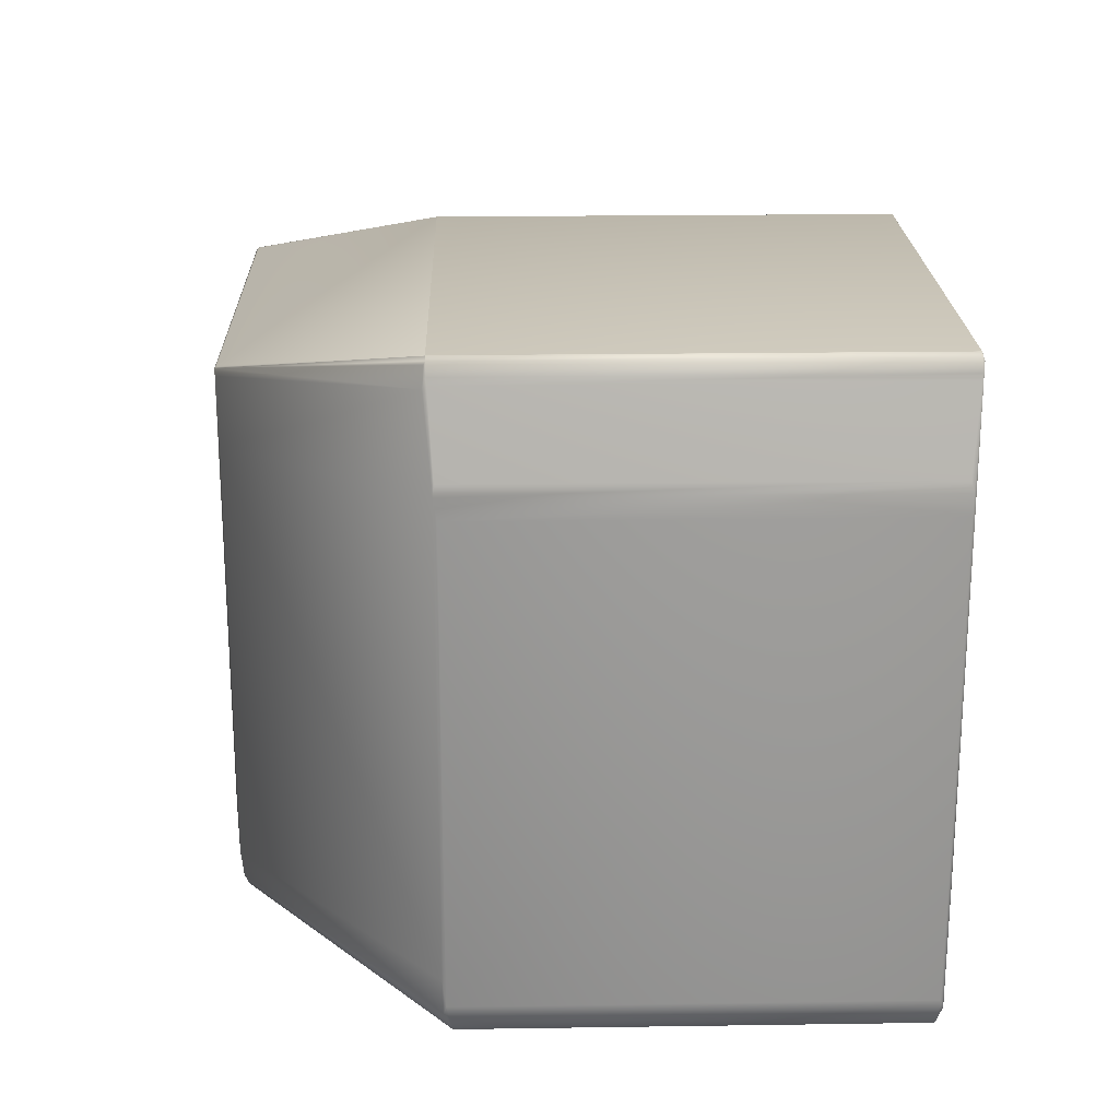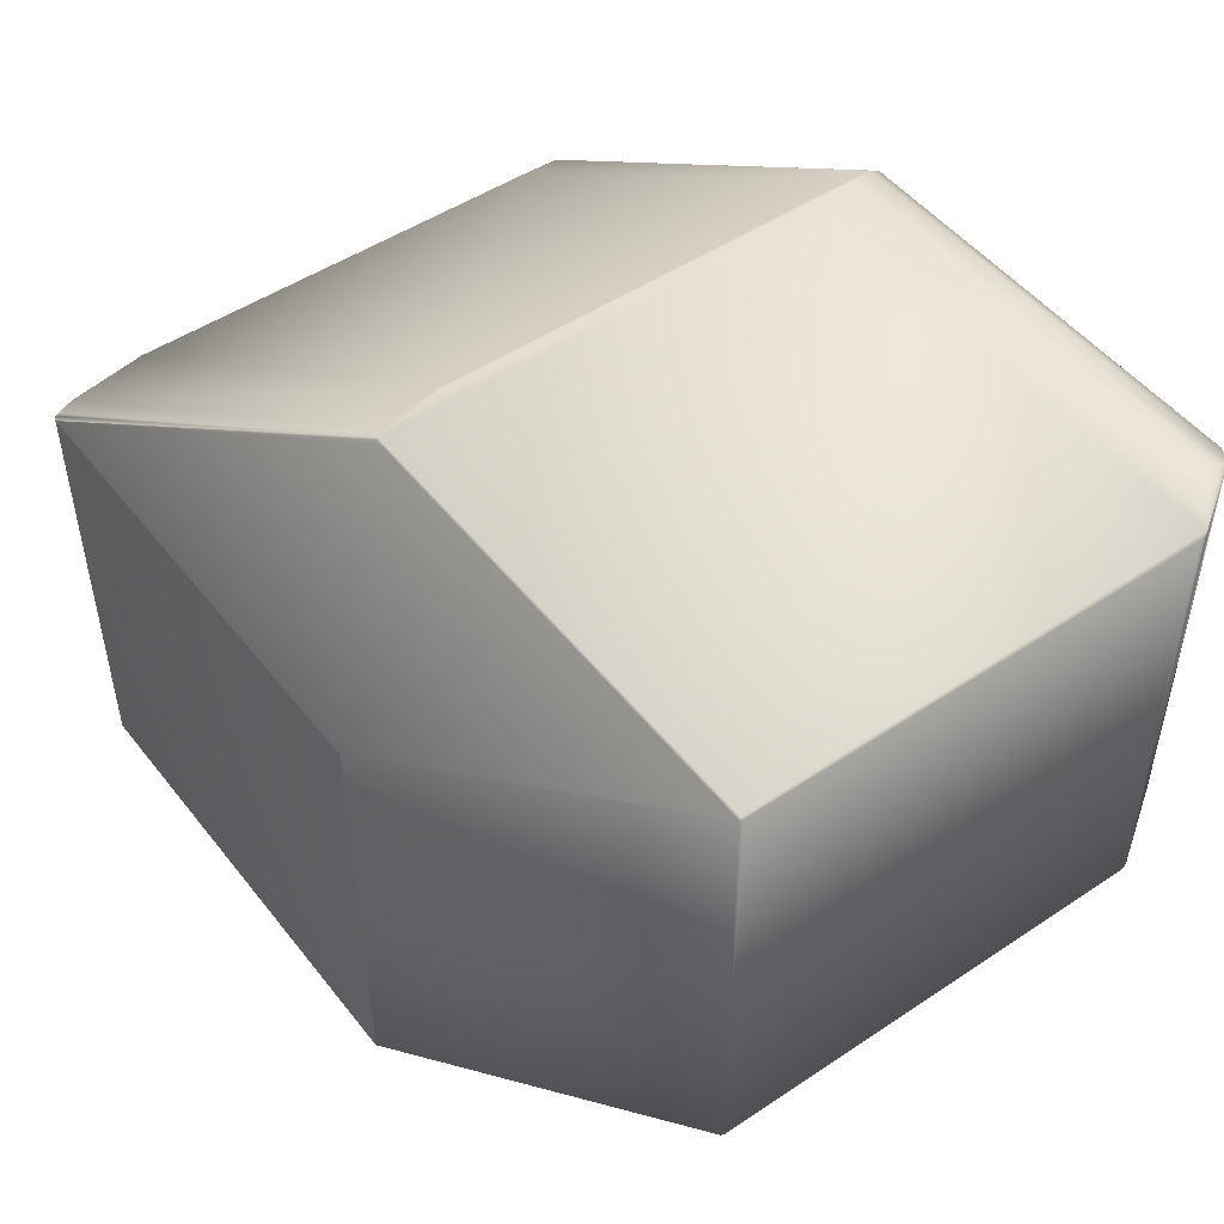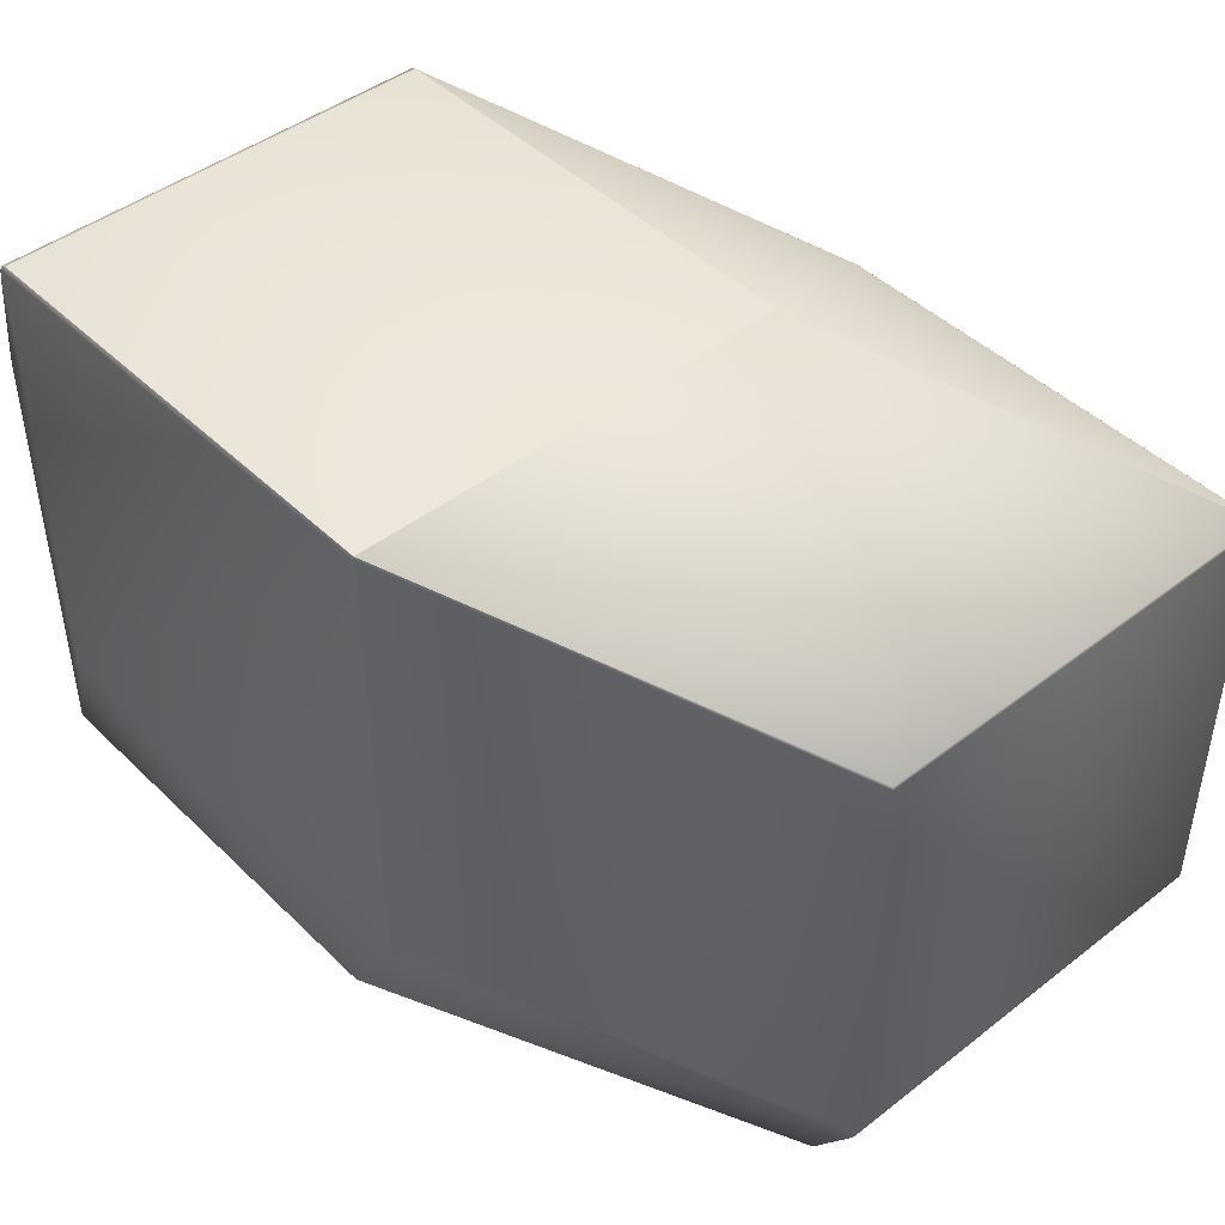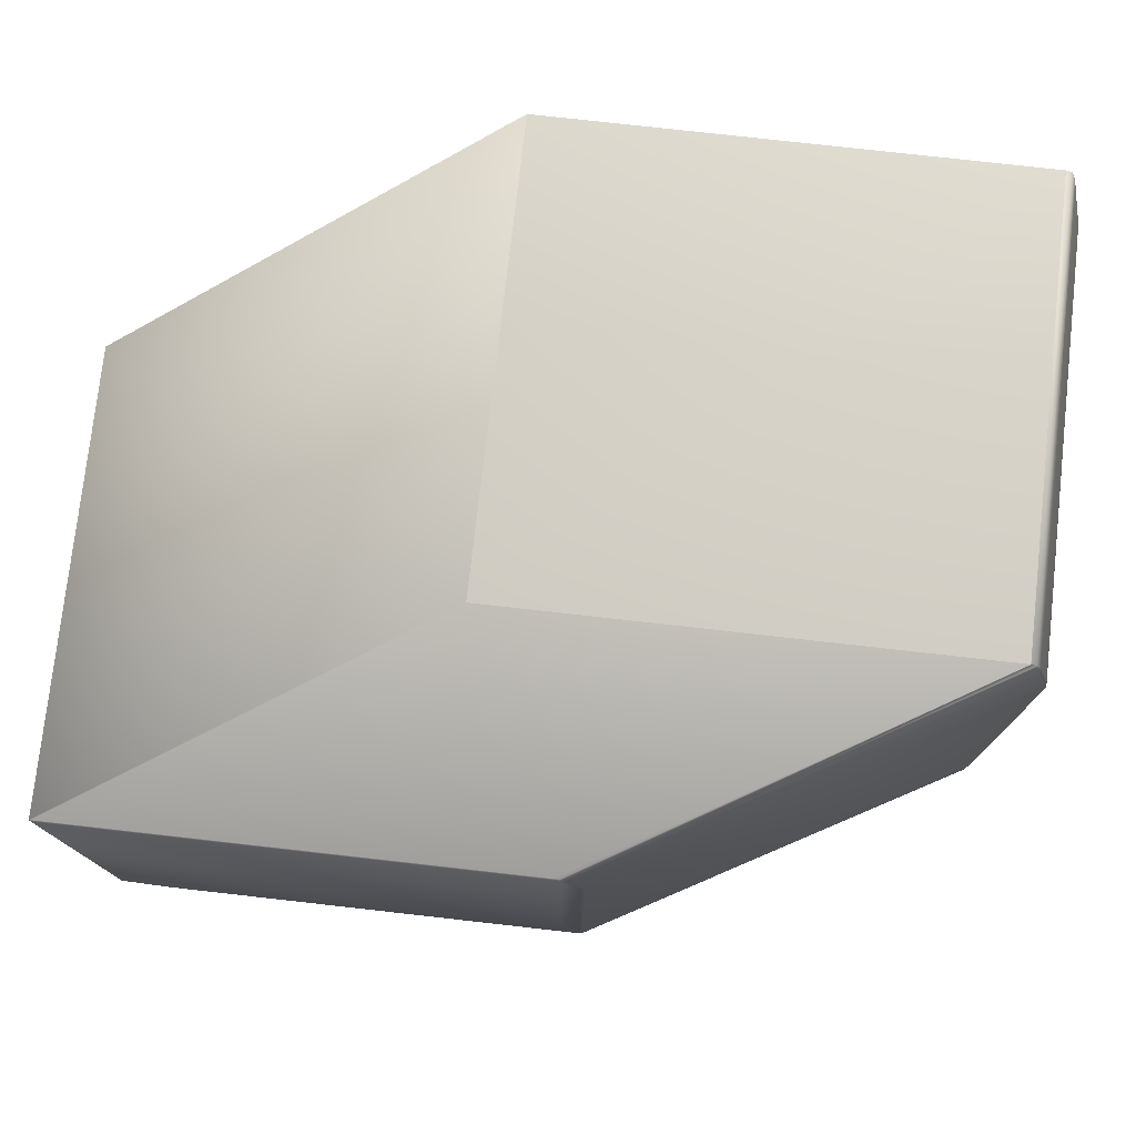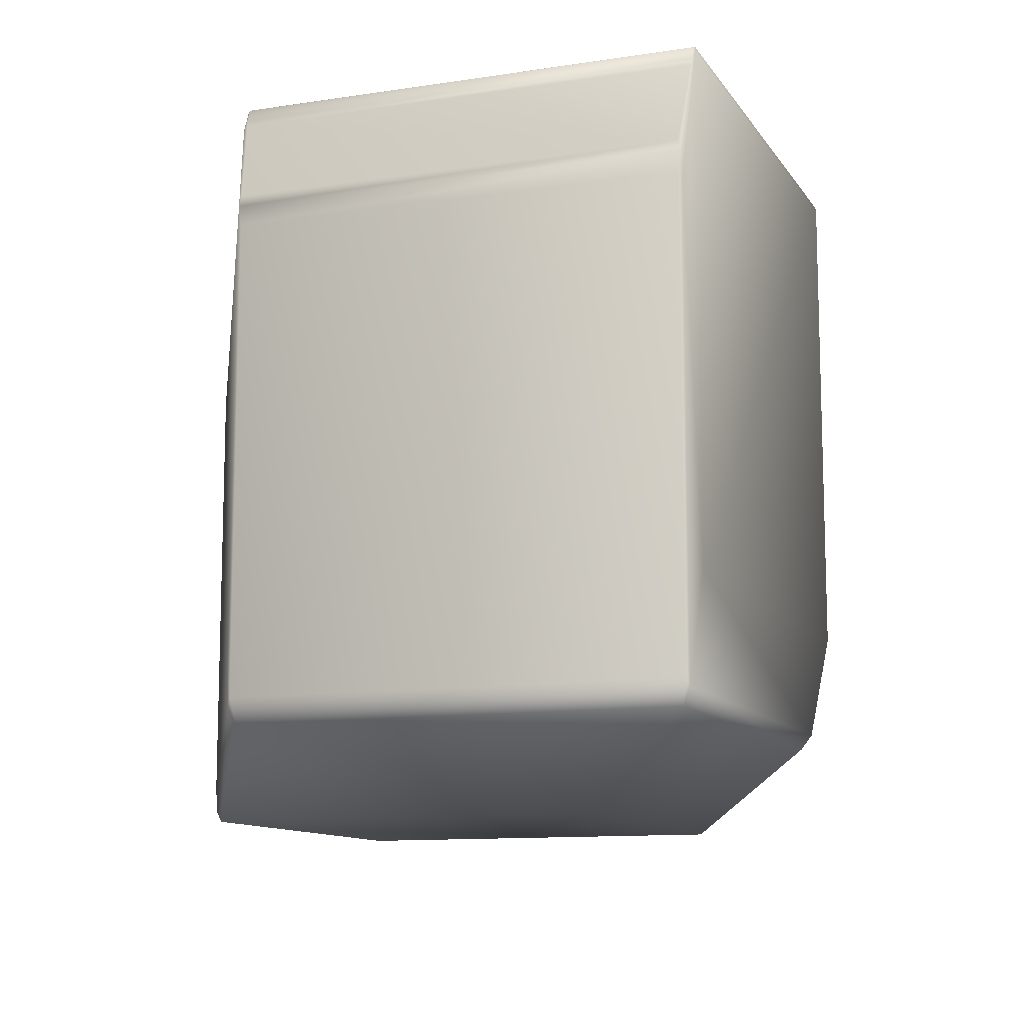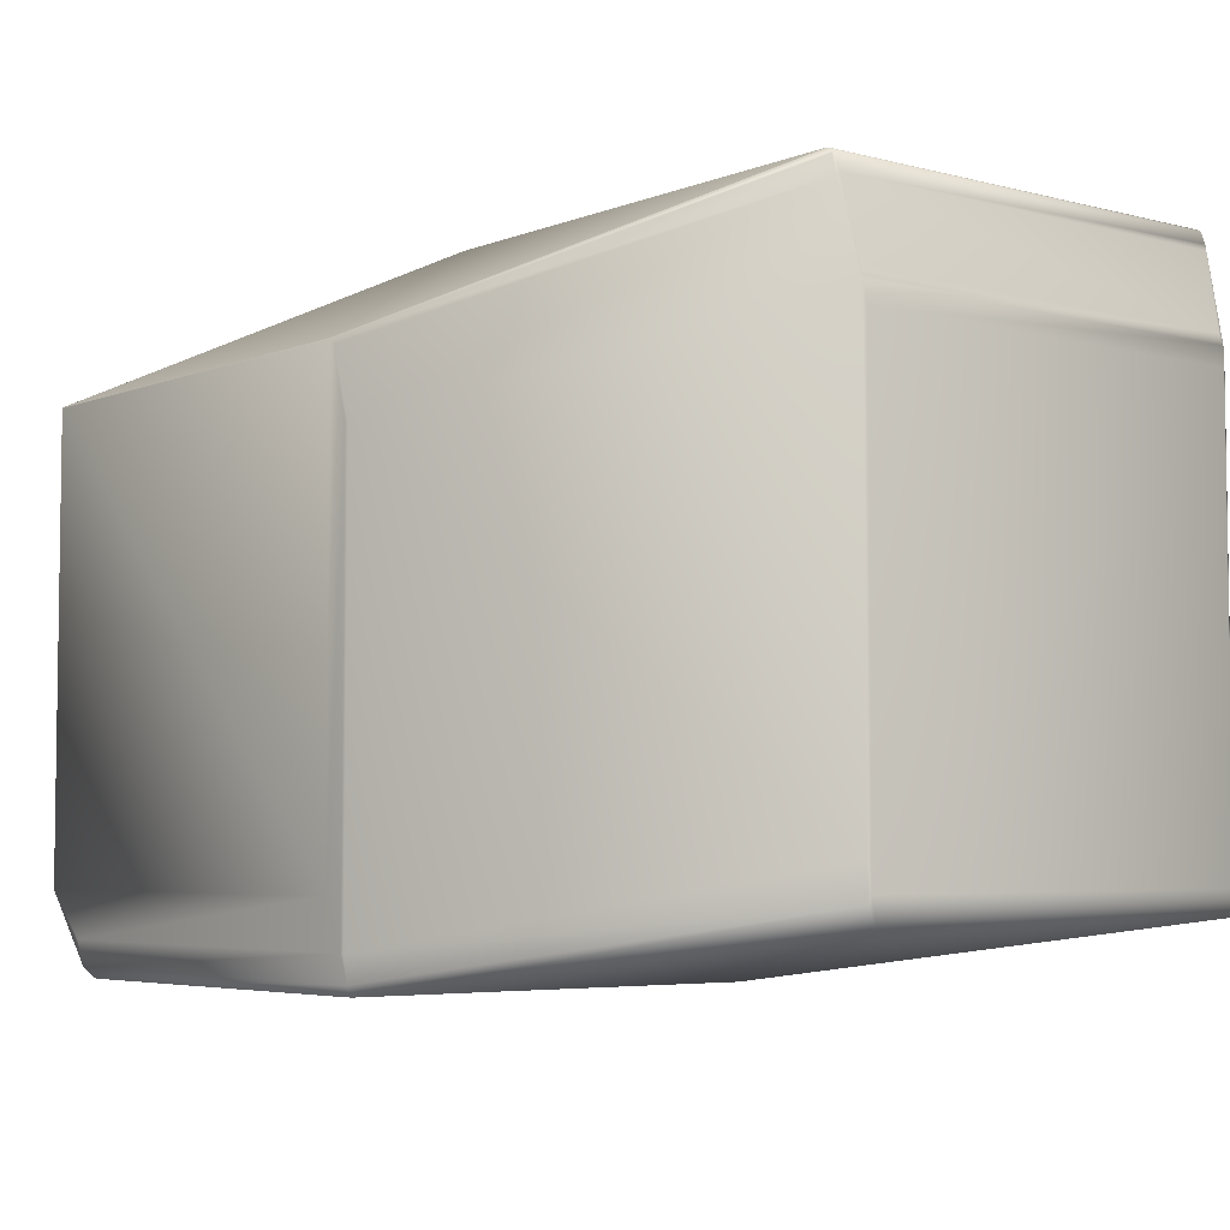
<metadata>
{"format":"obj","ext":"obj","renderer":"f3d","projection":"perspective","resolution":1024,"background":"white","views":[{"elev":21.1,"azim":88.5,"up":"+Y"},{"elev":49.2,"azim":-126.5,"up":"+Z"},{"elev":44.8,"azim":-131.9,"up":"+Y"},{"elev":76.6,"azim":6.4,"up":"+Y"},{"elev":-11.2,"azim":110.5,"up":"+Y"},{"elev":-4.9,"azim":50.7,"up":"+Y"}]}
</metadata>
<code>
v 0.3 0.1574 0.6456
v 0.2992 0.158 0.6458
v 0.2992 0.05403 0.6458
v 0.2959 0.1734 0.6463
v 0.3 0.05371 0.6456
v 0.3921 0.0721 0.5948
v 0.3921 0.1779 0.5948
v 0.3872 0.198 0.5966
v 0.2948 0.1749 0.6465
v 0.2948 0.06507 0.6465
v 0.2947 0.1753 0.6461
v 0.2933 0.1753 0.6462
v 0.1835 0.1749 0.6465
v 0.3858 0.2025 0.5962
v 0.3858 0.2032 0.5959
v 0.3844 0.2039 0.596
v 0.3844 0.2039 0.5959
v 0.2933 0.1753 0.6461
v 0.3843 0.2039 0.5959
v 0.1833 0.1753 0.6462
v 0.1833 0.1753 0.6461
v 0.2701 0.2039 0.5959
v 0.3002 0.0455 0.6439
v 0.3003 0.04789 0.645
v 0.1987 0.0455 0.6439
v 0.3002 0.0455 0.5434
v 0.3919 0.06023 0.5927
v 0.3921 0.06405 0.5946
v 0.195 0.04789 0.645
v 0.1938 0.05403 0.6458
v 0.1835 0.06507 0.6465
v 0.1987 0.0455 0.5434
v 0.29 0.06023 0.492
v 0.3919 0.06023 0.492
v 0.1829 0.1753 0.6461
v 0.1828 0.1744 0.6461
v 0.1828 0.06706 0.6461
v 0.1829 0.1753 0.5416
v 0.1828 0.1744 0.5415
v 0.2701 0.2039 0.4894
v 0.2701 0.2039 0.4893
v 0.2701 0.2039 0.4893
v 0.1828 0.06706 0.5415
v 0.2698 0.2025 0.4894
v 0.2698 0.09154 0.4894
v 0.195 0.04789 0.5425
v 0.1833 0.06521 0.6461
v 0.1833 0.06521 0.5416
v 0.1829 0.066 0.6461
v 0.1829 0.066 0.5416
v 0.1835 0.06507 0.5411
v 0.2854 0.06405 0.4904
v 0.2708 0.08929 0.489
v 0.3925 0.1731 0.594
v 0.3925 0.1731 0.4911
v 0.3921 0.1779 0.4907
v 0.3925 0.06605 0.594
v 0.3917 0.1804 0.5945
v 0.3873 0.1988 0.5957
v 0.3917 0.1804 0.4914
v 0.3869 0.2003 0.5959
v 0.3873 0.1988 0.4895
v 0.3869 0.2003 0.4893
v 0.3858 0.2032 0.4894
v 0.3844 0.2039 0.4893
v 0.3843 0.2039 0.4894
v 0.3843 0.2039 0.5959
v 0.3843 0.2039 0.4894
v 0.2701 0.2039 0.5959
v 0.3921 0.1721 0.4904
v 0.3925 0.06605 0.4911
v 0.3858 0.2025 0.489
v 0.3921 0.06405 0.4904
v 0.3858 0.08929 0.489
v 0.3844 0.2039 0.4893
v 0.2708 0.2025 0.489
v 0.2701 0.2039 0.4894
v 0.2701 0.2038 0.4893
f 1 2 3
f 1 4 2
f 1 5 6
f 1 3 5
f 1 7 8
f 1 8 4
f 1 6 7
f 2 4 9
f 2 9 10
f 2 10 3
f 4 8 9
f 9 11 12
f 9 12 13
f 9 13 10
f 9 8 14
f 9 14 15
f 9 15 16
f 9 16 17
f 9 17 11
f 11 18 12
f 11 17 19
f 11 19 18
f 12 18 20
f 12 20 13
f 18 21 20
f 18 19 22
f 18 22 21
f 23 24 25
f 23 26 27
f 23 25 26
f 23 27 28
f 23 28 24
f 24 5 3
f 24 3 29
f 24 29 25
f 24 28 5
f 5 28 6
f 3 10 30
f 3 30 29
f 10 13 31
f 10 31 30
f 26 25 32
f 26 32 33
f 26 34 27
f 26 33 34
f 13 35 36
f 13 36 37
f 13 20 35
f 13 37 31
f 35 20 21
f 35 21 22
f 35 38 36
f 35 22 38
f 36 38 39
f 36 39 37
f 38 22 40
f 38 41 39
f 38 42 41
f 38 40 42
f 39 43 37
f 39 44 45
f 39 41 44
f 39 45 43
f 25 29 46
f 25 46 32
f 29 30 31
f 29 31 47
f 29 47 48
f 29 48 46
f 31 49 47
f 31 37 49
f 47 49 48
f 49 37 50
f 49 50 48
f 37 43 50
f 32 46 33
f 46 51 52
f 46 48 51
f 46 52 33
f 51 48 50
f 51 50 43
f 51 43 45
f 51 53 52
f 51 45 53
f 54 7 6
f 54 55 56
f 54 56 7
f 54 57 55
f 54 6 57
f 7 58 59
f 7 59 8
f 7 56 60
f 7 60 58
f 58 60 59
f 8 59 61
f 8 61 14
f 59 60 62
f 59 62 63
f 59 63 61
f 61 15 14
f 61 63 64
f 61 64 15
f 15 17 16
f 15 64 65
f 15 65 17
f 17 65 66
f 17 66 19
f 19 67 22
f 19 66 68
f 19 68 67
f 67 68 69
f 67 69 22
f 70 55 71
f 70 56 55
f 70 63 56
f 70 72 63
f 70 73 74
f 70 71 73
f 70 74 72
f 55 57 71
f 56 62 60
f 56 63 62
f 63 72 64
f 72 75 64
f 72 74 76
f 72 76 75
f 64 75 65
f 75 76 41
f 75 41 65
f 65 41 42
f 65 42 66
f 66 42 40
f 66 40 68
f 68 40 77
f 68 77 69
f 27 57 28
f 27 34 71
f 27 71 57
f 28 57 6
f 34 73 71
f 34 33 73
f 73 33 52
f 73 52 74
f 74 52 53
f 74 53 76
f 22 69 77
f 22 77 40
f 76 44 78
f 76 78 41
f 76 53 45
f 76 45 44
f 44 41 78

</code>
